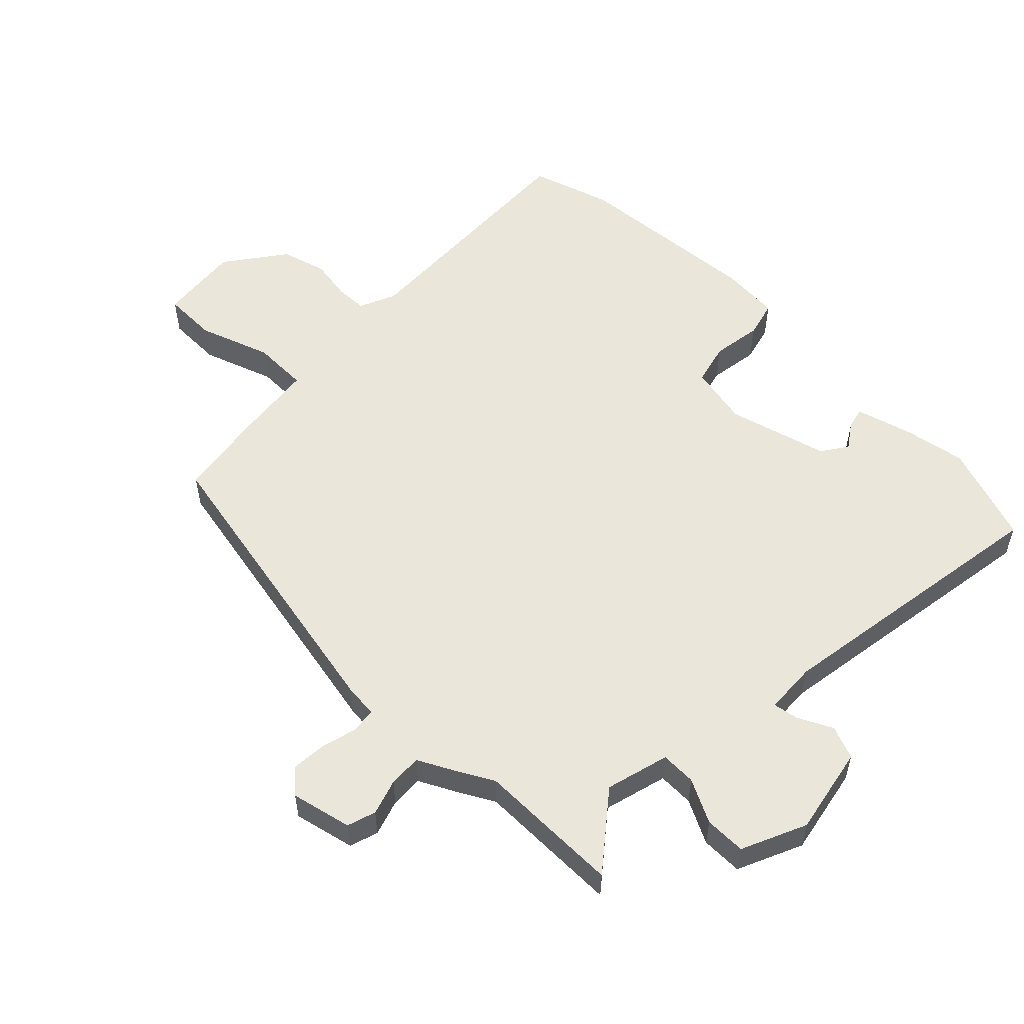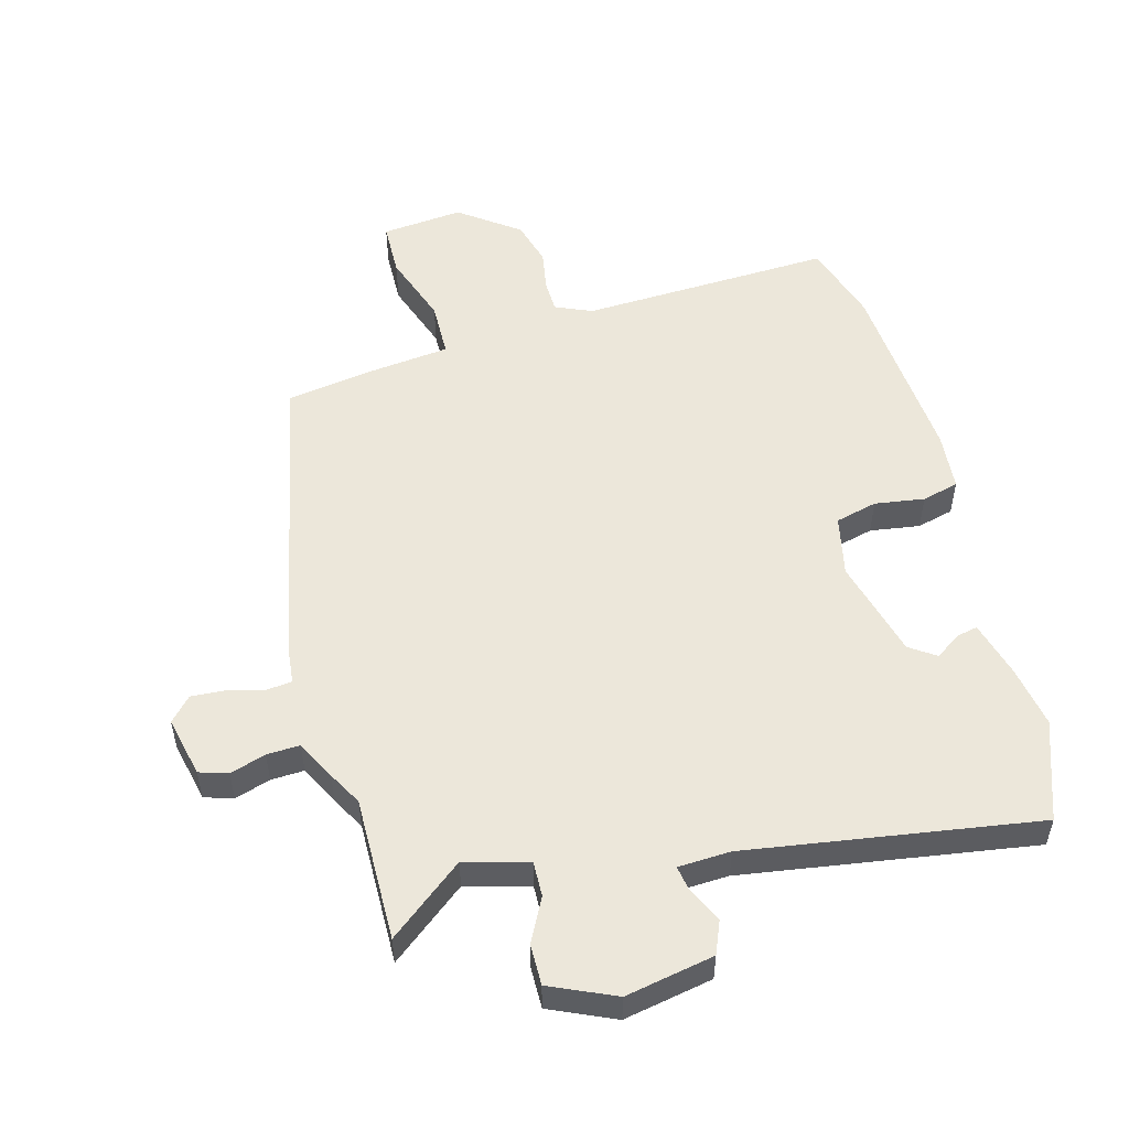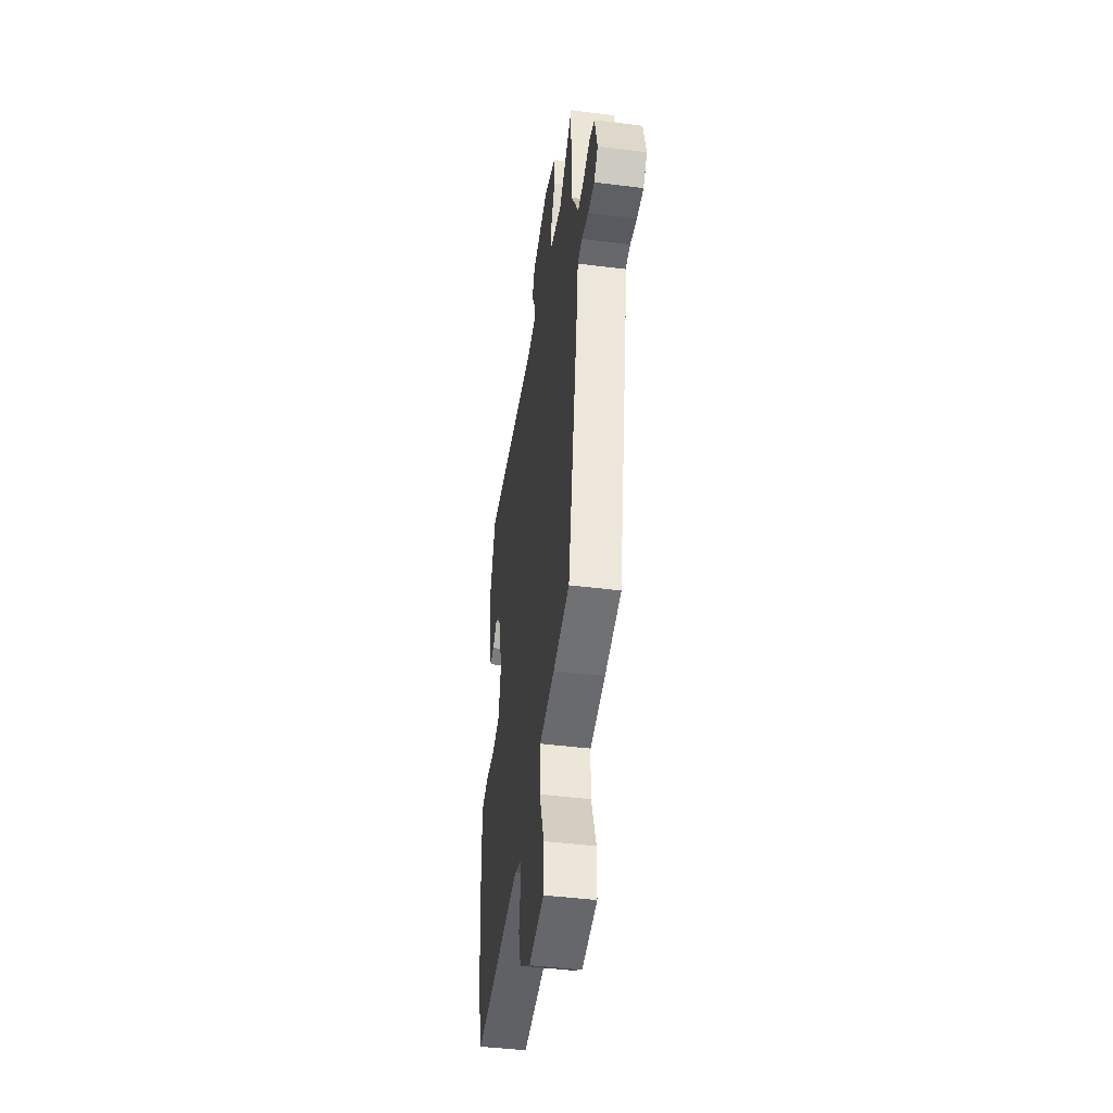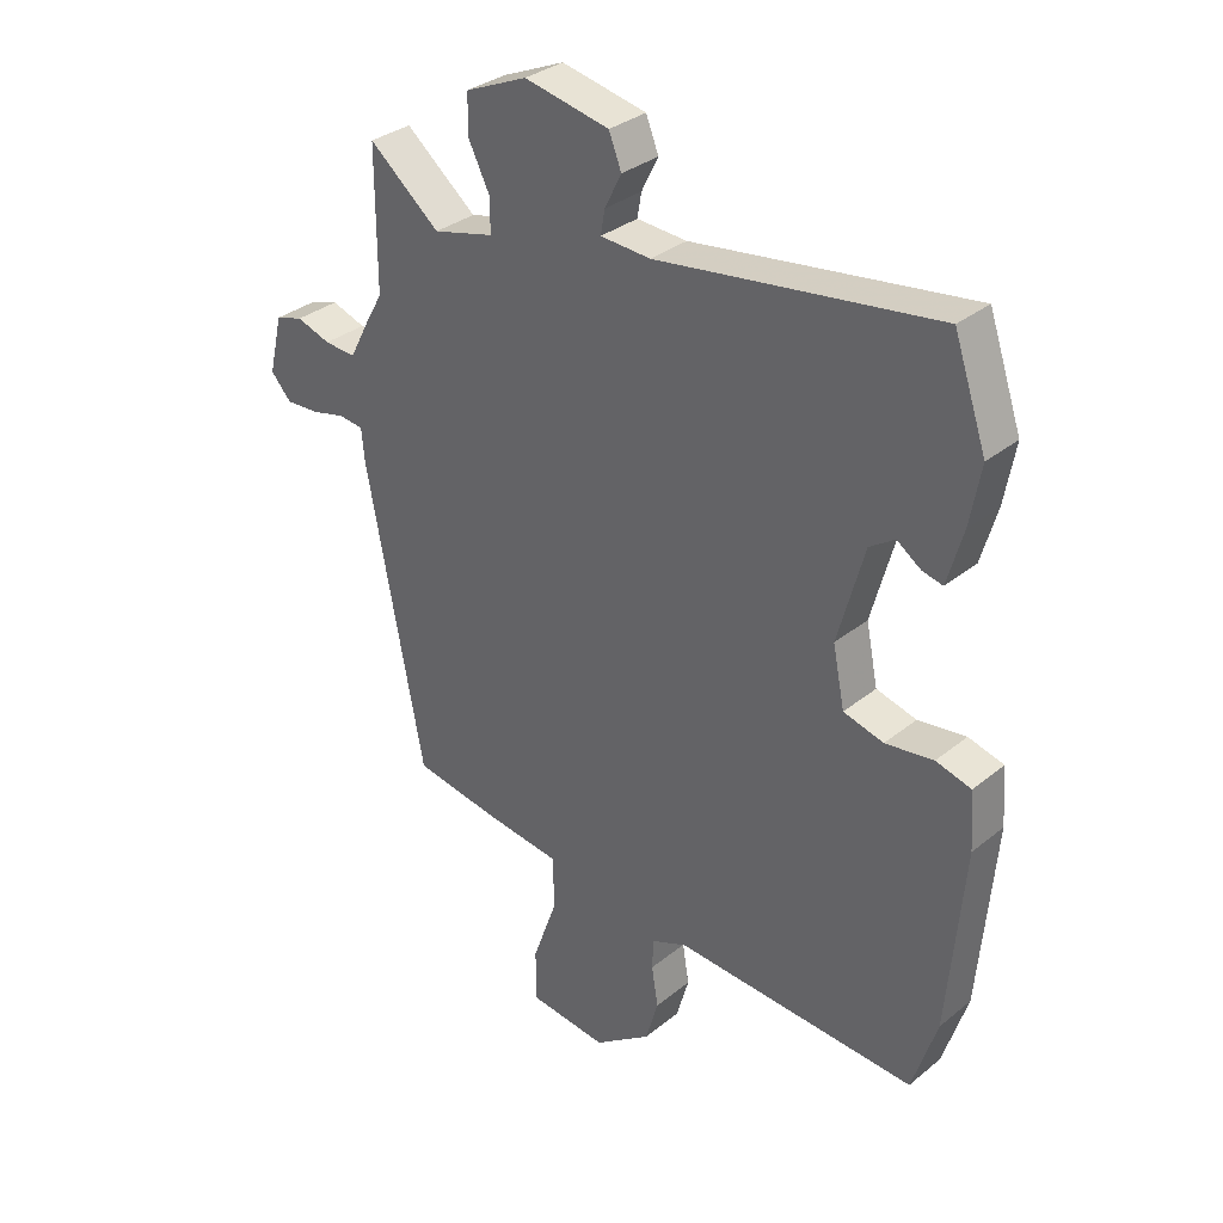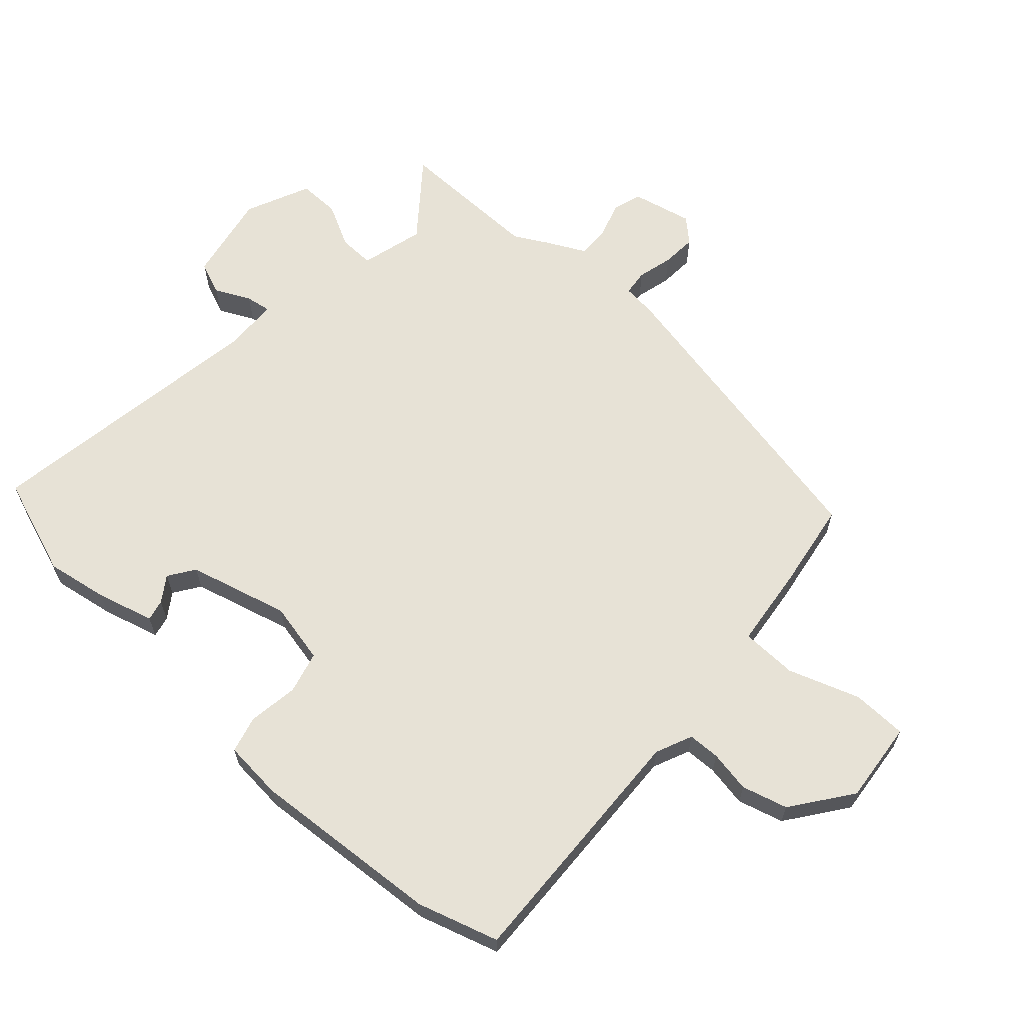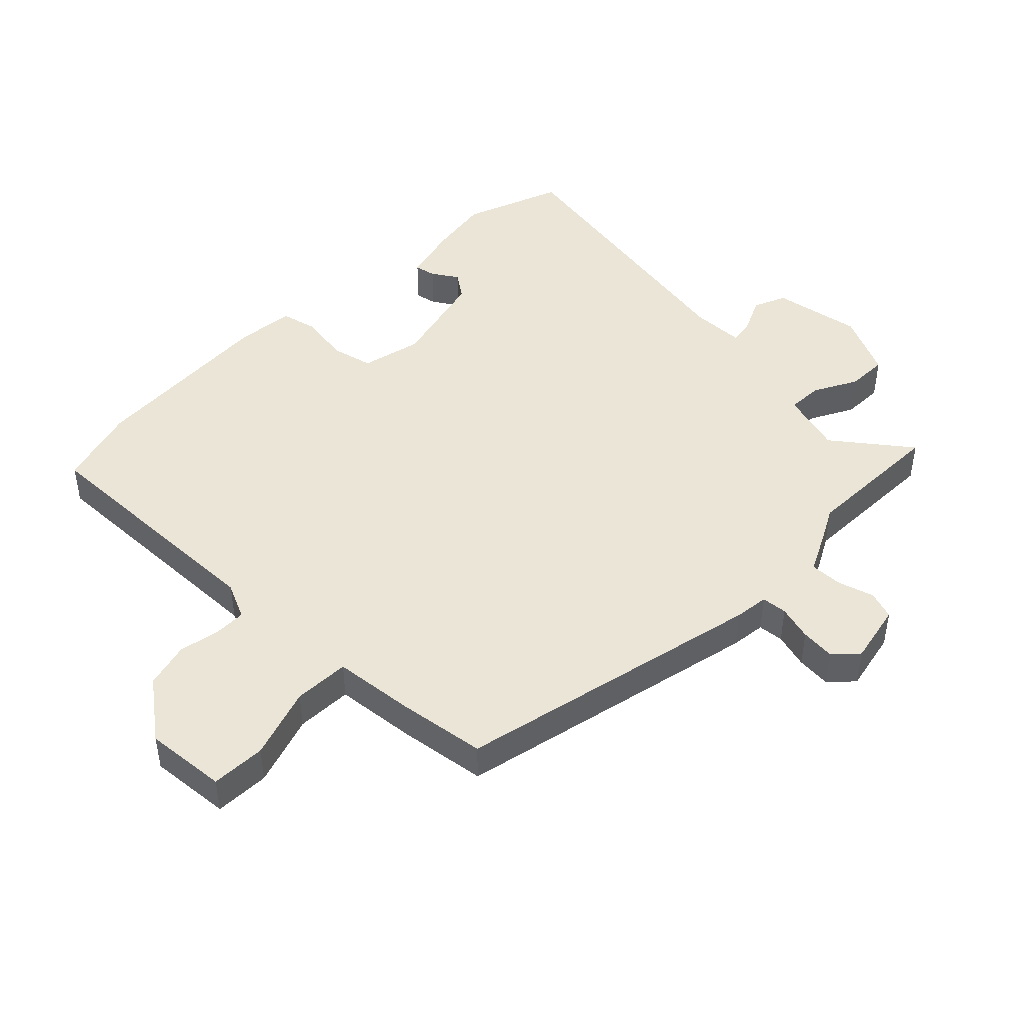
<metadata>
{"format":"obj","ext":"obj","renderer":"f3d","projection":"perspective","resolution":1024,"background":"white","views":[{"elev":54.8,"azim":-45.0,"up":"+Y"},{"elev":53.0,"azim":-14.5,"up":"+Y"},{"elev":-45.5,"azim":-98.2,"up":"+Z"},{"elev":32.7,"azim":42.0,"up":"+Z"},{"elev":63.7,"azim":132.8,"up":"+Y"},{"elev":45.8,"azim":-133.9,"up":"+Y"}]}
</metadata>
<code>
v -0.5 0.07 0.318
v -0.5 0.07 0.55
v -0.381 0.07 0.453
v -0.279 0.07 0.479
v -0.28 0.07 0.536
v -0.315 0.07 0.606
v -0.315 0.07 0.672
v -0.211 0.07 0.717
v -0.069 0.07 0.688
v -0.048 0.07 0.635
v -0.076 0.07 0.579
v -0.083 0.07 0.539
v 0.001 0.07 0.534
v 0.466 0.07 0.6
v 0.521 0.07 0.44
v 0.503 0.07 0.341
v 0.477 0.07 0.25
v 0.443 0.07 0.258
v 0.403 0.07 0.286
v 0.361 0.07 0.258
v 0.317 0.07 0.098
v 0.337 0.07 0
v 0.404 0.07 -0.018
v 0.484 0.07 -0.007
v 0.543 0.07 -0.023
v 0.55 0.07 -0.118
v 0.524 0.07 -0.424
v 0.483 0.07 -0.553
v 0.077 0.07 -0.531
v 0.018 0.07 -0.556
v 0.016 0.07 -0.607
v 0.027 0.07 -0.674
v 0.006 0.07 -0.747
v -0.09 0.07 -0.816
v -0.221 0.07 -0.801
v -0.222 0.07 -0.713
v -0.181 0.07 -0.599
v -0.182 0.07 -0.509
v -0.312 0.07 -0.492
v -0.453 0.07 -0.468
v -0.549 0.07 0.032
v -0.554 0.07 0.087
v -0.595 0.07 0.092
v -0.652 0.07 0.078
v -0.708 0.07 0.075
v -0.742 0.07 0.113
v -0.719 0.07 0.21
v -0.673 0.07 0.224
v -0.616 0.07 0.205
v -0.563 0.07 0.202
v -0.53 0.07 0.265
v -0.5 0 0.318
v -0.5 0 0.55
v -0.381 0 0.453
v -0.279 0 0.479
v -0.28 0 0.536
v -0.315 0 0.606
v -0.315 0 0.672
v -0.211 0 0.717
v -0.069 0 0.688
v -0.048 0 0.635
v -0.076 0 0.579
v -0.083 0 0.539
v 0.001 0 0.534
v 0.466 0 0.6
v 0.521 0 0.44
v 0.503 0 0.341
v 0.477 0 0.25
v 0.443 0 0.258
v 0.403 0 0.286
v 0.361 0 0.258
v 0.317 0 0.098
v 0.337 0 0
v 0.404 0 -0.018
v 0.484 0 -0.007
v 0.543 0 -0.023
v 0.55 0 -0.118
v 0.524 0 -0.424
v 0.483 0 -0.553
v 0.077 0 -0.531
v 0.018 0 -0.556
v 0.016 0 -0.607
v 0.027 0 -0.674
v 0.006 0 -0.747
v -0.09 0 -0.816
v -0.221 0 -0.801
v -0.222 0 -0.713
v -0.181 0 -0.599
v -0.182 0 -0.509
v -0.312 0 -0.492
v -0.453 0 -0.468
v -0.549 0 0.032
v -0.554 0 0.087
v -0.595 0 0.092
v -0.652 0 0.078
v -0.708 0 0.075
v -0.742 0 0.113
v -0.719 0 0.21
v -0.673 0 0.224
v -0.616 0 0.205
v -0.563 0 0.202
v -0.53 0 0.265
f 50 51 1
f 46 47 48 49
f 46 49 50
f 43 44 45 46
f 42 43 46 50
f 41 42 50 1
f 38 39 40 41
f 34 35 36 37
f 34 37 38
f 31 32 33 34
f 30 31 34 38
f 29 30 38 41
f 23 24 25 26
f 22 23 26 27
f 16 17 18 19
f 14 15 16 19
f 13 14 19 20
f 12 13 20 21
f 8 9 10 11
f 8 11 12
f 5 6 7 8
f 4 5 8 12
f 1 2 3
f 1 3 4
f 22 27 28 29
f 21 22 29 41
f 12 21 41
f 1 4 12 41
f 52 102 101
f 100 99 98 97
f 101 100 97
f 97 96 95 94
f 101 97 94 93
f 52 101 93 92
f 92 91 90 89
f 88 87 86 85
f 89 88 85
f 85 84 83 82
f 89 85 82 81
f 92 89 81 80
f 77 76 75 74
f 78 77 74 73
f 70 69 68 67
f 70 67 66 65
f 71 70 65 64
f 72 71 64 63
f 62 61 60 59
f 63 62 59
f 59 58 57 56
f 63 59 56 55
f 54 53 52
f 55 54 52
f 80 79 78 73
f 92 80 73 72
f 92 72 63
f 92 63 55 52
f 1 52 53 2
f 2 53 54 3
f 3 54 55 4
f 4 55 56 5
f 5 56 57 6
f 6 57 58 7
f 7 58 59 8
f 8 59 60 9
f 9 60 61 10
f 10 61 62 11
f 11 62 63 12
f 12 63 64 13
f 13 64 65 14
f 14 65 66 15
f 15 66 67 16
f 16 67 68 17
f 17 68 69 18
f 18 69 70 19
f 19 70 71 20
f 20 71 72 21
f 21 72 73 22
f 22 73 74 23
f 23 74 75 24
f 24 75 76 25
f 25 76 77 26
f 26 77 78 27
f 27 78 79 28
f 28 79 80 29
f 29 80 81 30
f 30 81 82 31
f 31 82 83 32
f 32 83 84 33
f 33 84 85 34
f 34 85 86 35
f 35 86 87 36
f 36 87 88 37
f 37 88 89 38
f 38 89 90 39
f 39 90 91 40
f 40 91 92 41
f 41 92 93 42
f 42 93 94 43
f 43 94 95 44
f 44 95 96 45
f 45 96 97 46
f 46 97 98 47
f 47 98 99 48
f 48 99 100 49
f 49 100 101 50
f 50 101 102 51
f 51 102 52 1

</code>
